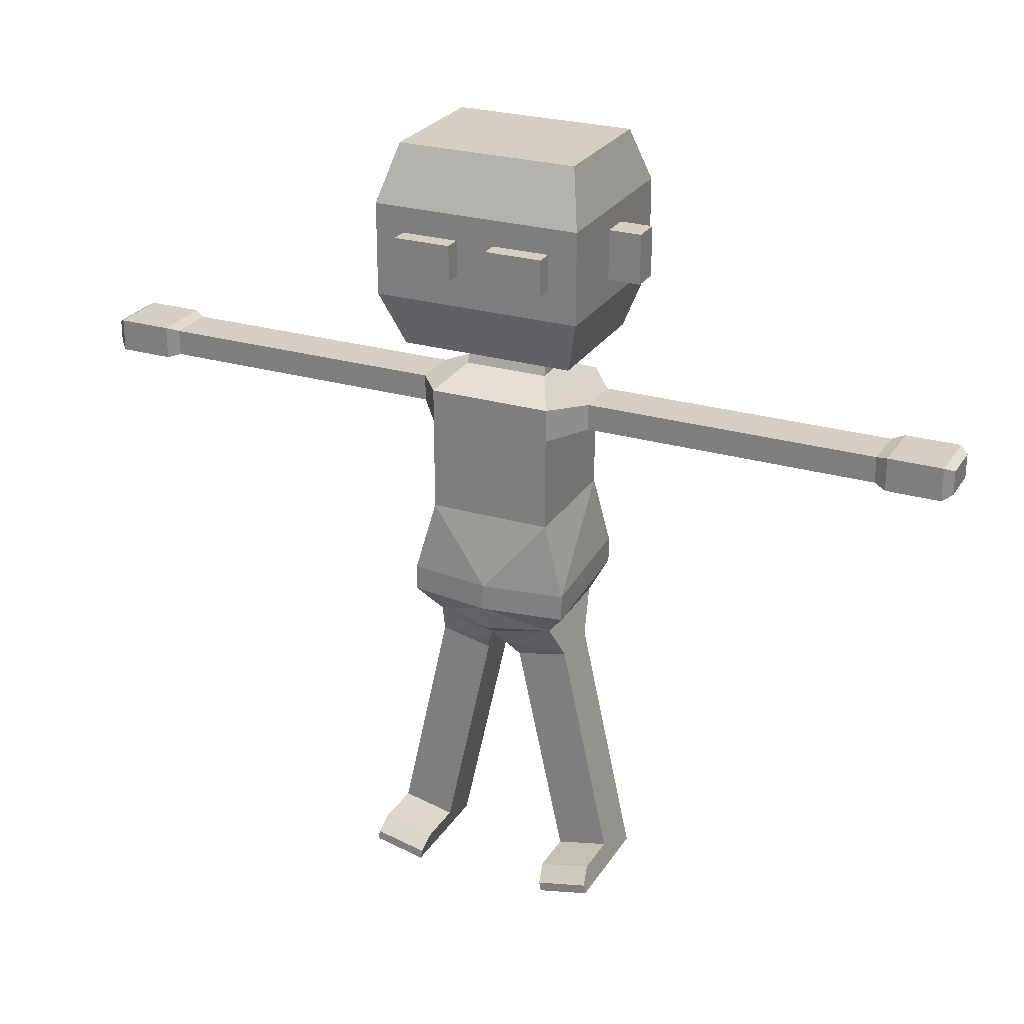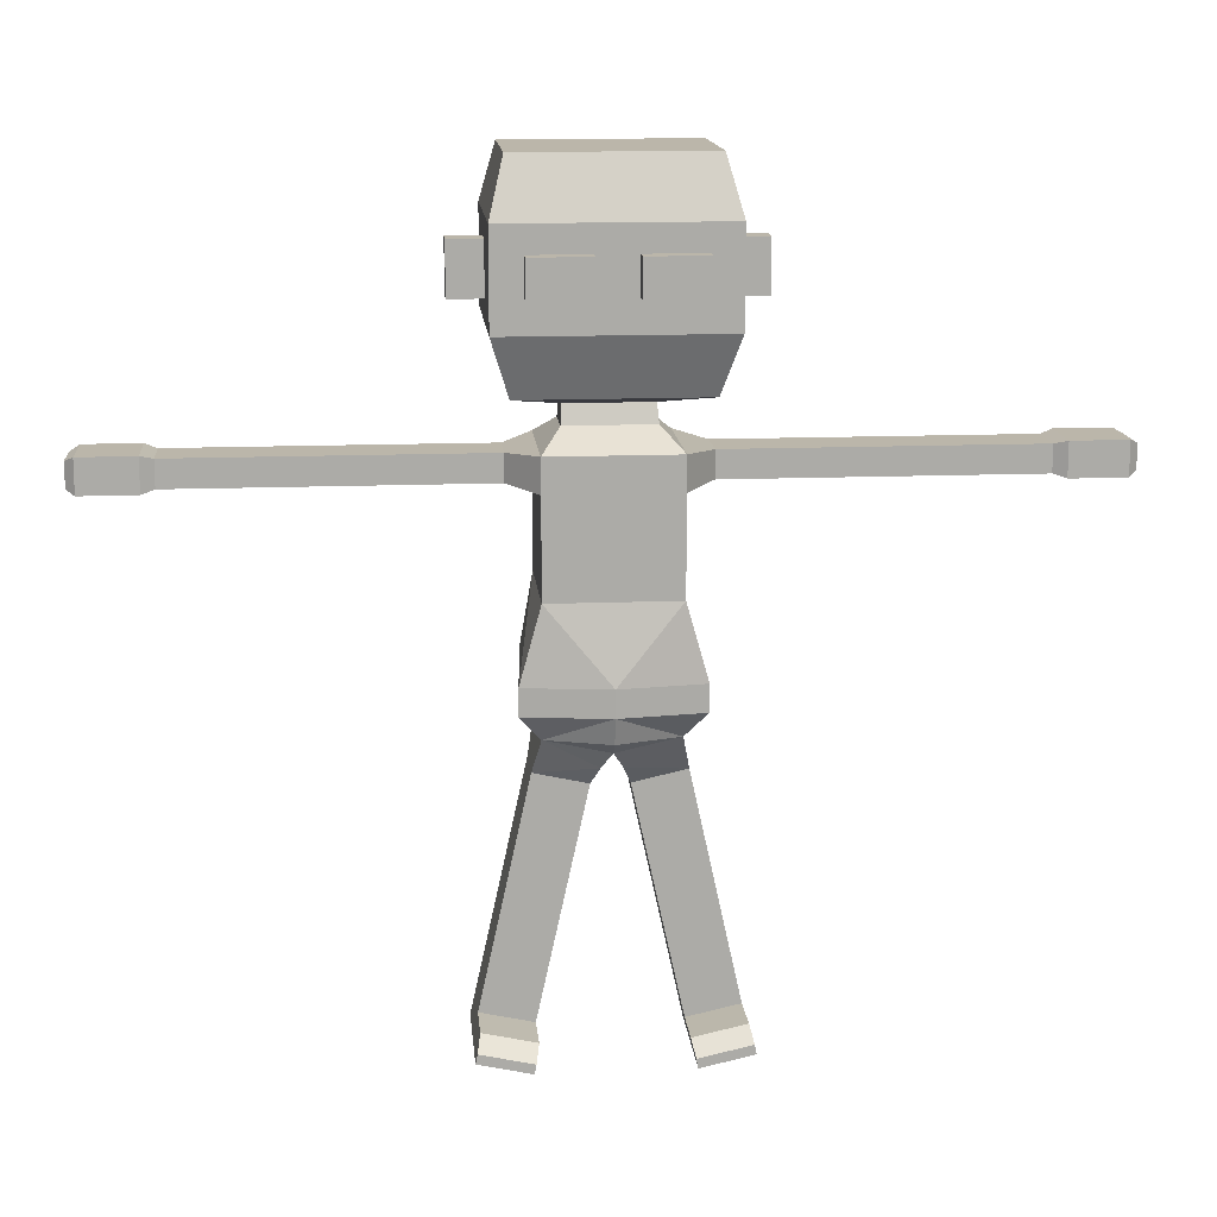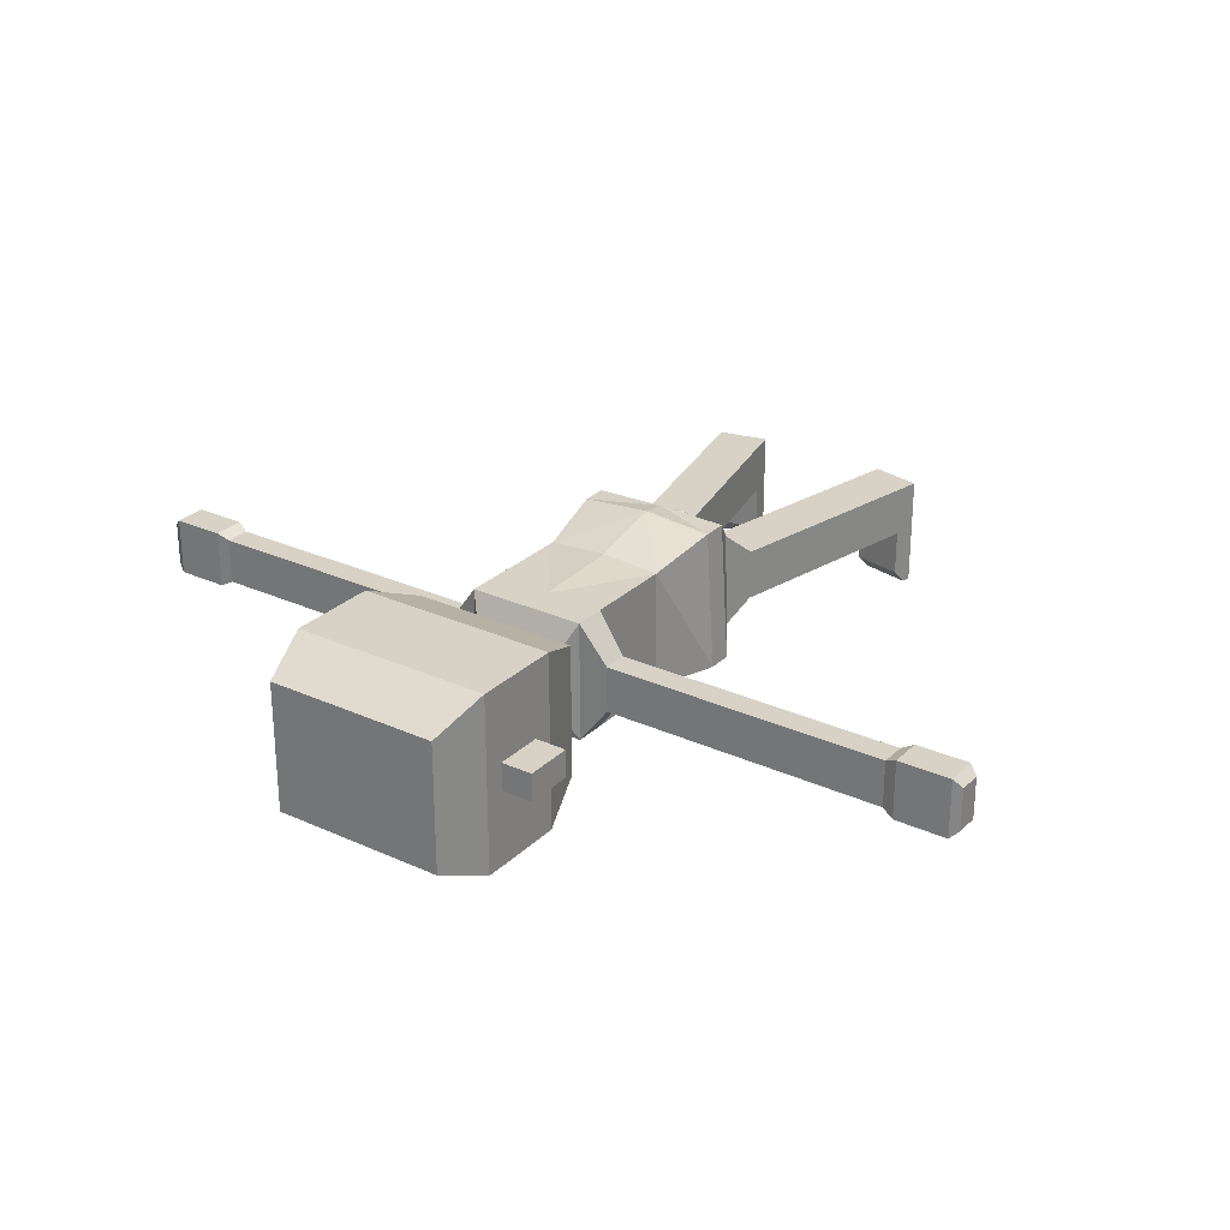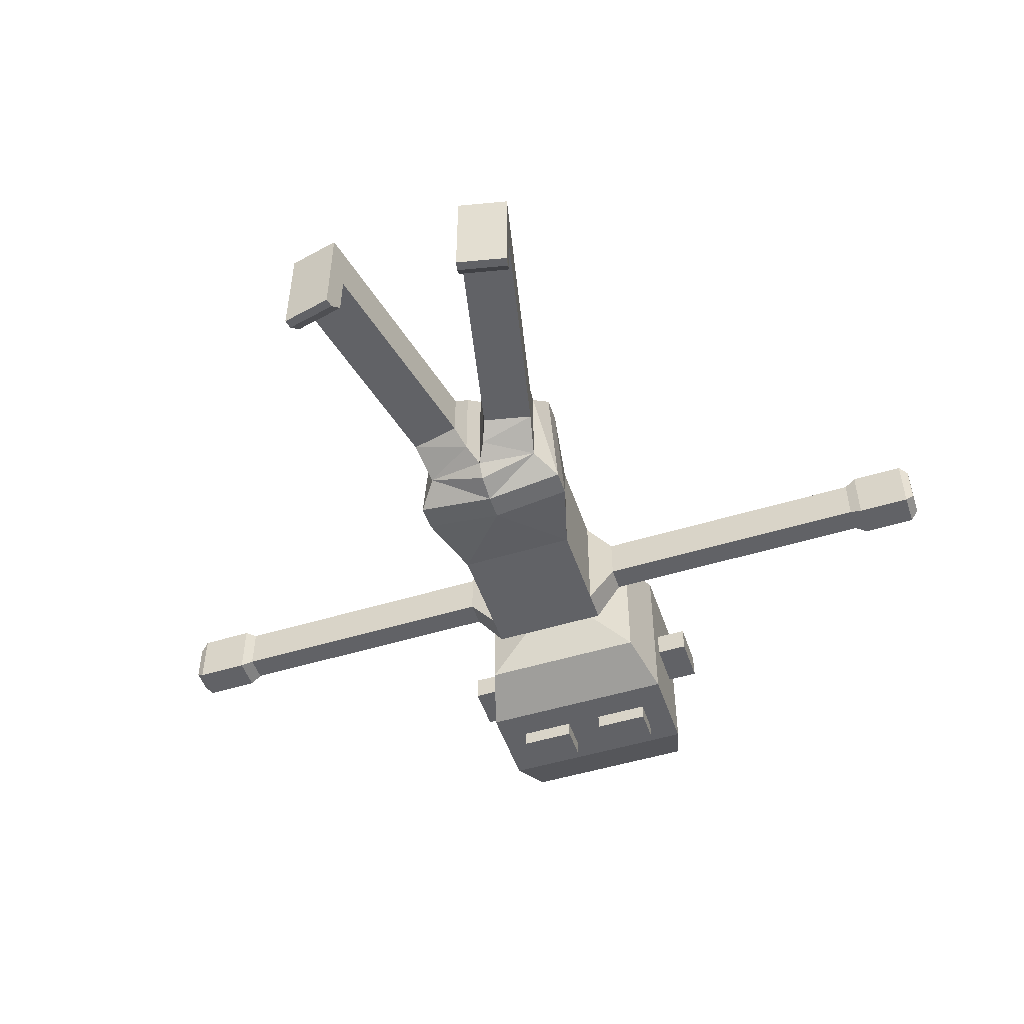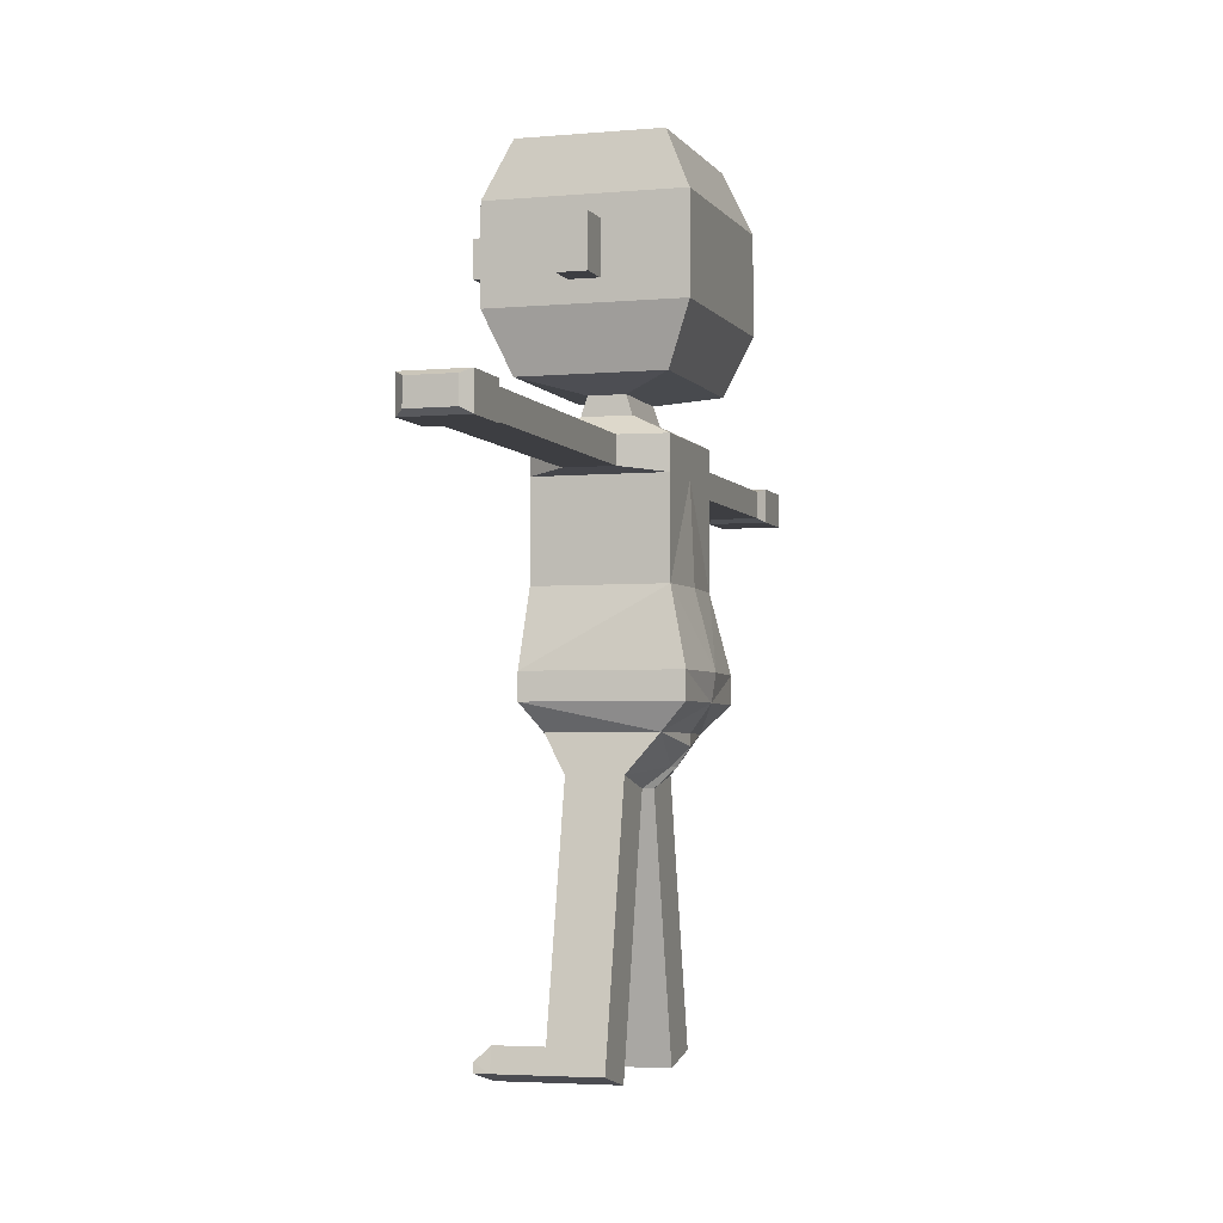
<metadata>
{"format":"obj","ext":"obj","renderer":"f3d","projection":"perspective","resolution":1024,"background":"white","views":[{"elev":25.7,"azim":-154.9,"up":"+Y"},{"elev":14.1,"azim":174.9,"up":"+Y"},{"elev":27.3,"azim":-145.0,"up":"+Z"},{"elev":-50.7,"azim":18.5,"up":"+Z"},{"elev":-3.6,"azim":-72.7,"up":"+Y"}]}
</metadata>
<code>
o Cube
v -0.9899 7.075 -1
v -0.9899 5.075 -0.7907
v -0.9899 7.075 1
v -0.9899 5.075 0.8647
v -0.9899 8.58 1
v -0.9899 8.58 -1
v -0.9899 9.111 1
v -0.9899 9.111 -1
v -0.1599 4.614 -0.6912
v -0.1599 4.614 0.7653
v -1.118 4.497 -0.4502
v -1.118 4.497 0.3907
v -0.2875 4.314 -0.4502
v -0.2875 4.314 0.3907
v -1.388 3.273 -0.4502
v -1.388 3.273 0.3907
v -0.5578 3.09 -0.4502
v -0.5578 3.09 0.3907
v -1.441 3.031 -0.4502
v -1.441 3.031 0.3907
v -0.6113 2.848 -0.4502
v -0.6113 2.848 0.3907
v -1.502 2.758 -0.4502
v -1.502 2.758 0.3907
v -0.6715 2.575 -0.4502
v -0.6715 2.575 0.3907
v -1.907 0.9249 -0.4502
v -1.907 0.9249 0.3907
v -1.077 0.7415 -0.4502
v -1.077 0.7415 0.3907
v -1.988 0.5551 -1
v -1.988 0.5551 0.3907
v -1.158 0.3718 -1
v -1.158 0.3718 0.3907
v -1.077 0.7415 -1.206
v -1.907 0.9249 -1.206
v -1.158 0.3718 -1.434
v -1.988 0.5551 -1.206
v -1.128 0.5203 -1.446
v -1.958 0.7036 -1.446
v -1.158 0.3718 -1.446
v -1.988 0.5551 -1.446
v -1.452 8.634 0.3798
v -1.452 8.634 -0.3798
v -1.452 9.057 0.3798
v -1.452 9.057 -0.3798
v -3.414 8.634 0.3798
v -3.414 8.634 -0.3798
v -3.414 9.057 0.3798
v -3.414 9.057 -0.3798
v -3.814 8.634 0.3798
v -3.814 8.634 -0.3798
v -3.814 9.057 0.3798
v -3.814 9.057 -0.3798
v -4.193 8.634 0.3798
v -4.193 8.634 -0.3798
v -4.193 9.057 0.3798
v -4.193 9.057 -0.3798
v -6.183 8.634 0.3798
v -6.183 8.634 -0.3798
v -6.183 9.057 0.3798
v -6.183 9.057 -0.3798
v -6.378 8.578 0.4792
v -6.378 8.578 -0.4792
v -6.378 9.113 0.4792
v -6.378 9.113 -0.4792
v -7.25 8.578 0.4792
v -7.25 8.578 -0.4792
v -7.25 9.113 0.4792
v -7.25 9.113 -0.4792
v -7.389 8.653 0.3456
v -7.389 8.653 -0.3456
v -7.389 9.038 0.3456
v -7.389 9.038 -0.3456
v -0.6788 9.416 0.3714
v -0.6788 9.416 -0.3714
v -0.6565 9.712 0.2764
v -0.6565 9.712 -0.2764
v -1.408 9.903 1.098
v -1.408 9.903 -1.098
v -1.461 13.17 1.079
v -1.461 13.17 -1.079
v -1.17 5.487 1.267
v -1.319 5.487 -1.058
v -1.17 5.905 1.267
v -1.319 5.905 -1.058
v -1.688 10.81 -1.476
v -1.688 10.81 1.476
v -1.688 12.29 -1.476
v -1.688 12.29 1.476
v -1.688 11.15 -0.2282
v -1.688 11.15 0.2282
v -1.688 11.95 -0.2282
v -1.688 11.95 0.2282
v -2.216 11.15 0.2282
v -2.216 11.15 -0.2282
v -2.216 11.95 -0.2282
v -2.216 11.95 0.2282
v -1.224 11.31 -1.476
v -0.3074 11.31 -1.476
v -1.224 11.88 -1.476
v -0.3074 11.88 -1.476
v -0.3074 11.88 -1.754
v -0.3074 11.31 -1.754
v -1.224 11.31 -1.754
v -1.224 11.88 -1.754
v -0.6732 11.31 -1.476
v -0.6732 11.88 -1.476
v -0.6732 11.31 -1.754
v -0.6732 11.88 -1.754
v 0 7.075 -1
v 0 5.075 -1.124
v 0 7.075 1.063
v 0 5.075 1
v 0.9899 7.075 -1
v 0.9899 5.075 -0.7907
v 0.9899 7.075 1
v 0.9899 5.075 0.8647
v 0 8.58 1
v 0.9899 8.58 1
v 0 8.58 -1
v 0.9899 8.58 -1
v 0 9.111 1
v 0.9899 9.111 1
v 0 9.111 -1
v 0.9899 9.111 -1
v 0.1599 4.614 -0.6912
v 0.1599 4.614 0.7653
v 0 4.892 -0.9053
v 0 4.892 1
v 1.118 4.497 -0.4502
v 1.118 4.497 0.3907
v 0.2875 4.314 -0.4502
v 0.2875 4.314 0.3907
v 1.388 3.273 -0.4502
v 1.388 3.273 0.3907
v 0.5578 3.09 -0.4502
v 0.5578 3.09 0.3907
v 1.441 3.031 -0.4502
v 1.441 3.031 0.3907
v 0.6113 2.848 -0.4502
v 0.6113 2.848 0.3907
v 1.502 2.758 -0.4502
v 1.502 2.758 0.3907
v 0.6715 2.575 -0.4502
v 0.6715 2.575 0.3907
v 1.907 0.9249 -0.4502
v 1.907 0.9249 0.3907
v 1.077 0.7415 -0.4502
v 1.077 0.7415 0.3907
v 1.988 0.5551 -1
v 1.988 0.5551 0.3907
v 1.158 0.3718 -1
v 1.158 0.3718 0.3907
v 1.077 0.7415 -1.206
v 1.907 0.9249 -1.206
v 1.158 0.3718 -1.434
v 1.988 0.5551 -1.206
v 1.128 0.5203 -1.446
v 1.958 0.7036 -1.446
v 1.158 0.3718 -1.446
v 1.988 0.5551 -1.446
v 1.452 8.634 0.3798
v 1.452 8.634 -0.3798
v 1.452 9.057 0.3798
v 1.452 9.057 -0.3798
v 3.414 8.634 0.3798
v 3.414 8.634 -0.3798
v 3.414 9.057 0.3798
v 3.414 9.057 -0.3798
v 3.814 8.634 0.3798
v 3.814 8.634 -0.3798
v 3.814 9.057 0.3798
v 3.814 9.057 -0.3798
v 4.193 8.634 0.3798
v 4.193 8.634 -0.3798
v 4.193 9.057 0.3798
v 4.193 9.057 -0.3798
v 6.183 8.634 0.3798
v 6.183 8.634 -0.3798
v 6.183 9.057 0.3798
v 6.183 9.057 -0.3798
v 6.378 8.578 0.4792
v 6.378 8.578 -0.4792
v 6.378 9.113 0.4792
v 6.378 9.113 -0.4792
v 7.25 8.578 0.4792
v 7.25 8.578 -0.4792
v 7.25 9.113 0.4792
v 7.25 9.113 -0.4792
v 7.389 8.653 0.3456
v 7.389 8.653 -0.3456
v 7.389 9.038 0.3456
v 7.389 9.038 -0.3456
v 0 9.416 0.3714
v 0.6788 9.416 0.3714
v 0 9.416 -0.3714
v 0.6788 9.416 -0.3714
v 0 9.712 0.2764
v 0.6565 9.712 0.2764
v 0 9.712 -0.2764
v 0.6565 9.712 -0.2764
v 0 9.903 1.098
v 1.408 9.903 1.098
v 0 9.903 -1.098
v 1.408 9.903 -1.098
v 0 13.17 1.079
v 1.461 13.17 1.079
v 0 13.17 -1.079
v 1.461 13.17 -1.079
v 0 5.487 -1.247
v 1.17 5.487 1.267
v 0 5.487 1.301
v 1.319 5.487 -1.058
v 1.17 5.905 1.267
v 0 5.905 -1.247
v 0 5.905 1.364
v 1.319 5.905 -1.058
v 1.688 10.81 -1.476
v 0 10.81 -1.476
v 0 10.81 1.476
v 1.688 10.81 1.476
v 1.688 12.29 -1.476
v 1.688 12.29 1.476
v 0 12.29 -1.476
v 0 12.29 1.476
v 1.688 11.15 -0.2282
v 1.688 11.15 0.2282
v 1.688 11.95 -0.2282
v 1.688 11.95 0.2282
v 2.216 11.15 0.2282
v 2.216 11.15 -0.2282
v 2.216 11.95 -0.2282
v 2.216 11.95 0.2282
v 1.224 11.31 -1.476
v 0.3074 11.31 -1.476
v 1.224 11.88 -1.476
v 0.3074 11.88 -1.476
v 0.3074 11.88 -1.754
v 0.3074 11.31 -1.754
v 1.224 11.31 -1.754
v 1.224 11.88 -1.754
v 0.6732 11.31 -1.476
v 0.6732 11.88 -1.476
v 0.6732 11.31 -1.754
v 0.6732 11.88 -1.754
f 3 6 1
f 217 3 85
f 3 86 85
f 2 129 9
f 1 216 86
f 5 44 6
f 1 121 111
f 3 119 5
f 123 75 7
f 119 7 5
f 6 125 121
f 129 10 9
f 4 130 114
f 10 12 14
f 13 15 11
f 9 14 13
f 2 12 4
f 9 11 2
f 16 22 18
f 11 16 12
f 12 18 14
f 14 17 13
f 22 25 21
f 18 21 17
f 15 21 19
f 15 20 16
f 25 27 23
f 19 25 23
f 19 24 20
f 20 26 22
f 28 34 30
f 23 28 24
f 24 30 26
f 26 29 25
f 31 34 32
f 29 34 33
f 33 35 29
f 27 32 28
f 37 39 35
f 33 38 37
f 31 36 38
f 29 36 27
f 39 42 40
f 36 39 40
f 38 40 42
f 37 42 41
f 45 47 43
f 6 46 8
f 7 43 5
f 8 45 7
f 47 52 48
f 43 48 44
f 44 50 46
f 46 49 45
f 52 58 54
f 48 54 50
f 50 53 49
f 49 51 47
f 57 59 55
f 54 57 53
f 53 55 51
f 51 56 52
f 60 66 62
f 55 60 56
f 56 62 58
f 58 61 57
f 66 69 65
f 62 65 61
f 61 63 59
f 59 64 60
f 69 71 67
f 65 67 63
f 63 68 64
f 64 70 66
f 71 74 72
f 67 72 68
f 68 74 70
f 70 73 69
f 75 78 76
f 125 76 197
f 7 76 8
f 77 80 78
f 195 77 75
f 197 78 201
f 225 82 209
f 77 203 79
f 78 205 201
f 82 207 209
f 90 82 89
f 226 81 90
f 2 211 112
f 4 84 2
f 213 4 114
f 86 211 84
f 85 84 83
f 213 85 83
f 79 221 88
f 79 87 80
f 80 220 205
f 221 90 88
f 88 89 87
f 87 225 220
f 93 92 91
f 95 97 96
f 91 97 93
f 94 95 92
f 92 96 91
f 93 98 94
f 108 99 107
f 105 110 109
f 100 103 102
f 102 110 108
f 99 109 107
f 101 105 99
f 107 104 100
f 108 106 101
f 109 103 104
f 102 107 100
f 122 117 115
f 217 117 113
f 218 117 215
f 116 129 112
f 216 113 111
f 216 115 218
f 164 120 122
f 119 111 113
f 121 115 111
f 117 119 113
f 196 123 124
f 124 119 120
f 125 122 121
f 123 121 119
f 128 129 127
f 130 118 114
f 128 132 118
f 129 114 112
f 135 133 131
f 127 134 128
f 132 116 118
f 131 127 116
f 142 136 138
f 136 131 132
f 138 132 134
f 137 134 133
f 145 142 141
f 141 138 137
f 139 137 135
f 140 135 136
f 147 145 143
f 139 145 141
f 144 139 140
f 146 140 142
f 154 148 150
f 148 143 144
f 150 144 146
f 149 146 145
f 154 151 152
f 149 154 150
f 155 153 149
f 152 147 148
f 159 157 155
f 153 158 151
f 151 156 147
f 156 149 147
f 162 159 160
f 156 159 155
f 158 160 156
f 157 162 158
f 167 165 163
f 166 122 126
f 163 124 120
f 165 126 124
f 172 167 168
f 168 163 164
f 170 164 166
f 169 166 165
f 178 172 174
f 174 168 170
f 173 170 169
f 171 169 167
f 179 177 175
f 177 174 173
f 175 173 171
f 176 171 172
f 186 180 182
f 180 175 176
f 182 176 178
f 181 178 177
f 189 186 185
f 185 182 181
f 183 181 179
f 180 183 179
f 187 193 189
f 187 185 183
f 188 183 184
f 190 184 186
f 194 191 192
f 188 191 187
f 194 188 190
f 189 194 190
f 202 196 198
f 125 198 126
f 195 125 123
f 198 124 126
f 206 200 202
f 200 195 196
f 197 202 198
f 199 197 195
f 225 210 223
f 200 203 199
f 205 202 201
f 203 201 199
f 207 210 209
f 207 225 226
f 210 224 223
f 208 226 224
f 116 211 214
f 114 211 112
f 118 214 212
f 118 213 114
f 211 218 214
f 213 216 211
f 214 215 212
f 213 215 217
f 204 221 203
f 219 204 206
f 221 205 203
f 220 206 205
f 224 221 222
f 223 222 219
f 226 220 221
f 225 219 220
f 228 229 227
f 233 231 232
f 233 227 229
f 231 230 228
f 232 228 227
f 234 229 230
f 235 244 243
f 246 241 245
f 239 236 238
f 246 238 244
f 245 235 243
f 241 237 235
f 240 243 236
f 242 244 237
f 239 245 240
f 243 238 236
f 3 5 6
f 217 113 3
f 3 1 86
f 2 112 129
f 1 111 216
f 5 43 44
f 1 6 121
f 3 113 119
f 123 195 75
f 119 123 7
f 6 8 125
f 129 130 10
f 4 10 130
f 10 4 12
f 13 17 15
f 9 10 14
f 2 11 12
f 9 13 11
f 16 20 22
f 11 15 16
f 12 16 18
f 14 18 17
f 22 26 25
f 18 22 21
f 15 17 21
f 15 19 20
f 25 29 27
f 19 21 25
f 19 23 24
f 20 24 26
f 28 32 34
f 23 27 28
f 24 28 30
f 26 30 29
f 31 33 34
f 29 30 34
f 33 37 35
f 27 31 32
f 37 41 39
f 33 31 38
f 31 27 36
f 29 35 36
f 39 41 42
f 36 35 39
f 38 36 40
f 37 38 42
f 45 49 47
f 6 44 46
f 7 45 43
f 8 46 45
f 47 51 52
f 43 47 48
f 44 48 50
f 46 50 49
f 52 56 58
f 48 52 54
f 50 54 53
f 49 53 51
f 57 61 59
f 54 58 57
f 53 57 55
f 51 55 56
f 60 64 66
f 55 59 60
f 56 60 62
f 58 62 61
f 66 70 69
f 62 66 65
f 61 65 63
f 59 63 64
f 69 73 71
f 65 69 67
f 63 67 68
f 64 68 70
f 71 73 74
f 67 71 72
f 68 72 74
f 70 74 73
f 75 77 78
f 125 8 76
f 7 75 76
f 77 79 80
f 195 199 77
f 197 76 78
f 225 89 82
f 77 199 203
f 78 80 205
f 82 81 207
f 90 81 82
f 226 207 81
f 2 84 211
f 4 83 84
f 213 83 4
f 86 216 211
f 85 86 84
f 213 217 85
f 79 203 221
f 79 88 87
f 80 87 220
f 221 226 90
f 88 90 89
f 87 89 225
f 93 94 92
f 95 98 97
f 91 96 97
f 94 98 95
f 92 95 96
f 93 97 98
f 108 101 99
f 105 106 110
f 100 104 103
f 102 103 110
f 99 105 109
f 101 106 105
f 107 109 104
f 108 110 106
f 109 110 103
f 102 108 107
f 122 120 117
f 217 215 117
f 218 115 117
f 116 127 129
f 216 217 113
f 216 111 115
f 164 163 120
f 119 121 111
f 121 122 115
f 117 120 119
f 196 195 123
f 124 123 119
f 125 126 122
f 123 125 121
f 128 130 129
f 130 128 118
f 128 134 132
f 129 130 114
f 135 137 133
f 127 133 134
f 132 131 116
f 131 133 127
f 142 140 136
f 136 135 131
f 138 136 132
f 137 138 134
f 145 146 142
f 141 142 138
f 139 141 137
f 140 139 135
f 147 149 145
f 139 143 145
f 144 143 139
f 146 144 140
f 154 152 148
f 148 147 143
f 150 148 144
f 149 150 146
f 154 153 151
f 149 153 154
f 155 157 153
f 152 151 147
f 159 161 157
f 153 157 158
f 151 158 156
f 156 155 149
f 162 161 159
f 156 160 159
f 158 162 160
f 157 161 162
f 167 169 165
f 166 164 122
f 163 165 124
f 165 166 126
f 172 171 167
f 168 167 163
f 170 168 164
f 169 170 166
f 178 176 172
f 174 172 168
f 173 174 170
f 171 173 169
f 179 181 177
f 177 178 174
f 175 177 173
f 176 175 171
f 186 184 180
f 180 179 175
f 182 180 176
f 181 182 178
f 189 190 186
f 185 186 182
f 183 185 181
f 180 184 183
f 187 191 193
f 187 189 185
f 188 187 183
f 190 188 184
f 194 193 191
f 188 192 191
f 194 192 188
f 189 193 194
f 202 200 196
f 125 197 198
f 195 197 125
f 198 196 124
f 206 204 200
f 200 199 195
f 197 201 202
f 199 201 197
f 225 209 210
f 200 204 203
f 205 206 202
f 203 205 201
f 207 208 210
f 207 209 225
f 210 208 224
f 208 207 226
f 116 112 211
f 114 213 211
f 118 116 214
f 118 212 213
f 211 216 218
f 213 217 216
f 214 218 215
f 213 212 215
f 204 222 221
f 219 222 204
f 221 220 205
f 220 219 206
f 224 226 221
f 223 224 222
f 226 225 220
f 225 223 219
f 228 230 229
f 233 234 231
f 233 232 227
f 231 234 230
f 232 231 228
f 234 233 229
f 235 237 244
f 246 242 241
f 239 240 236
f 246 239 238
f 245 241 235
f 241 242 237
f 240 245 243
f 242 246 244
f 239 246 245
f 243 244 238

</code>
